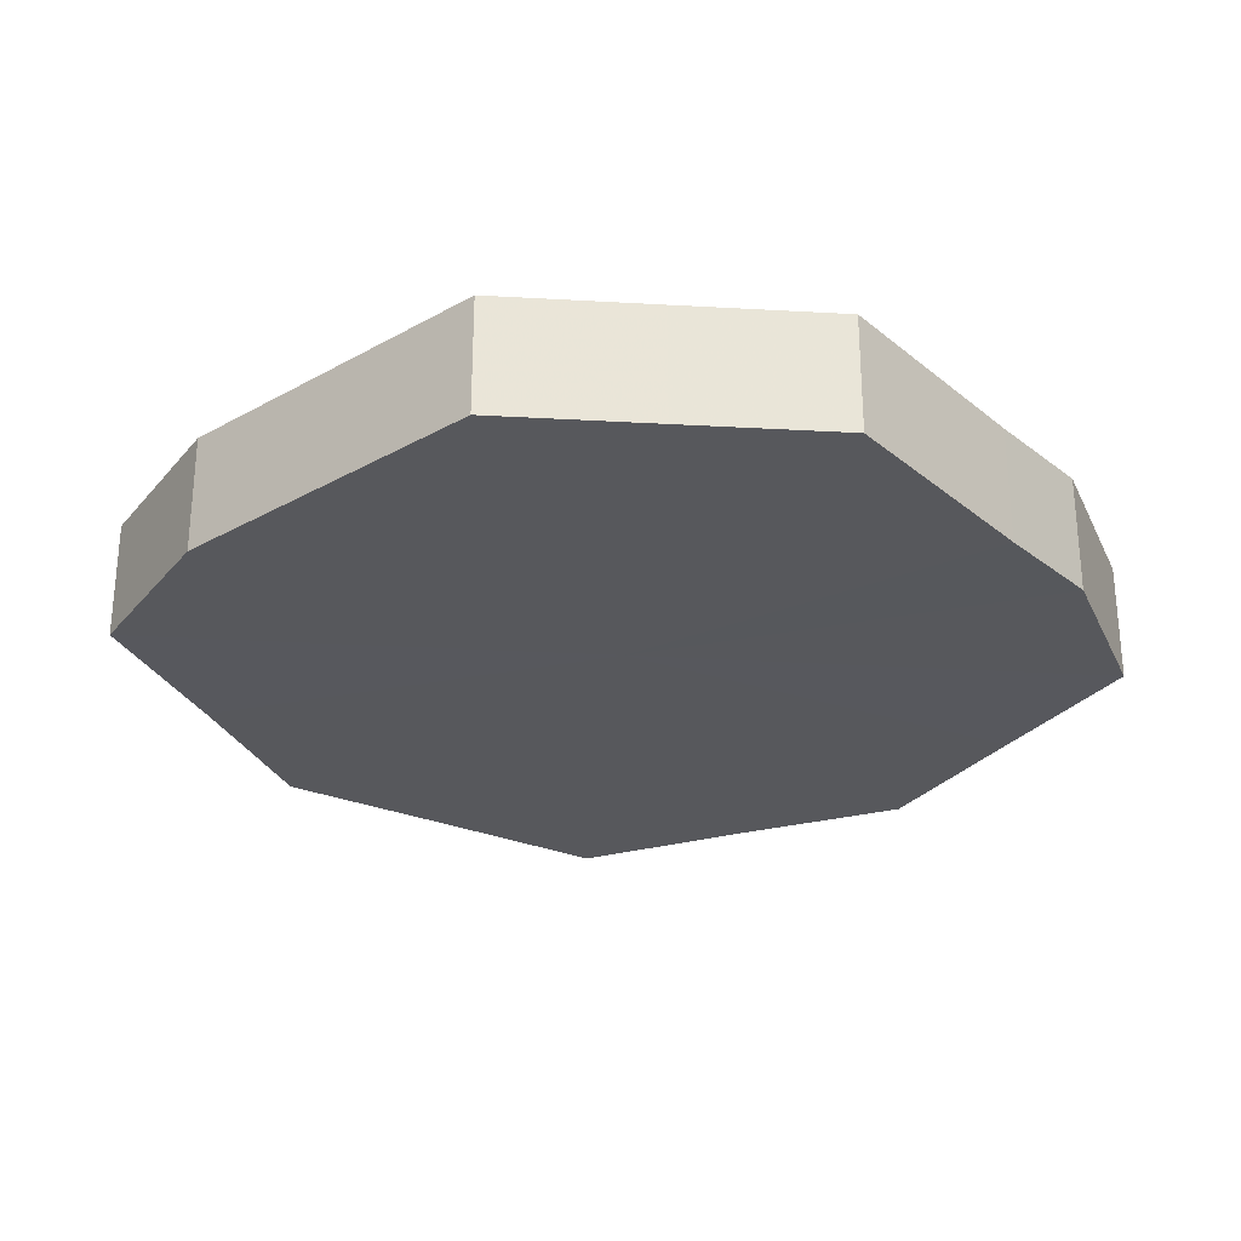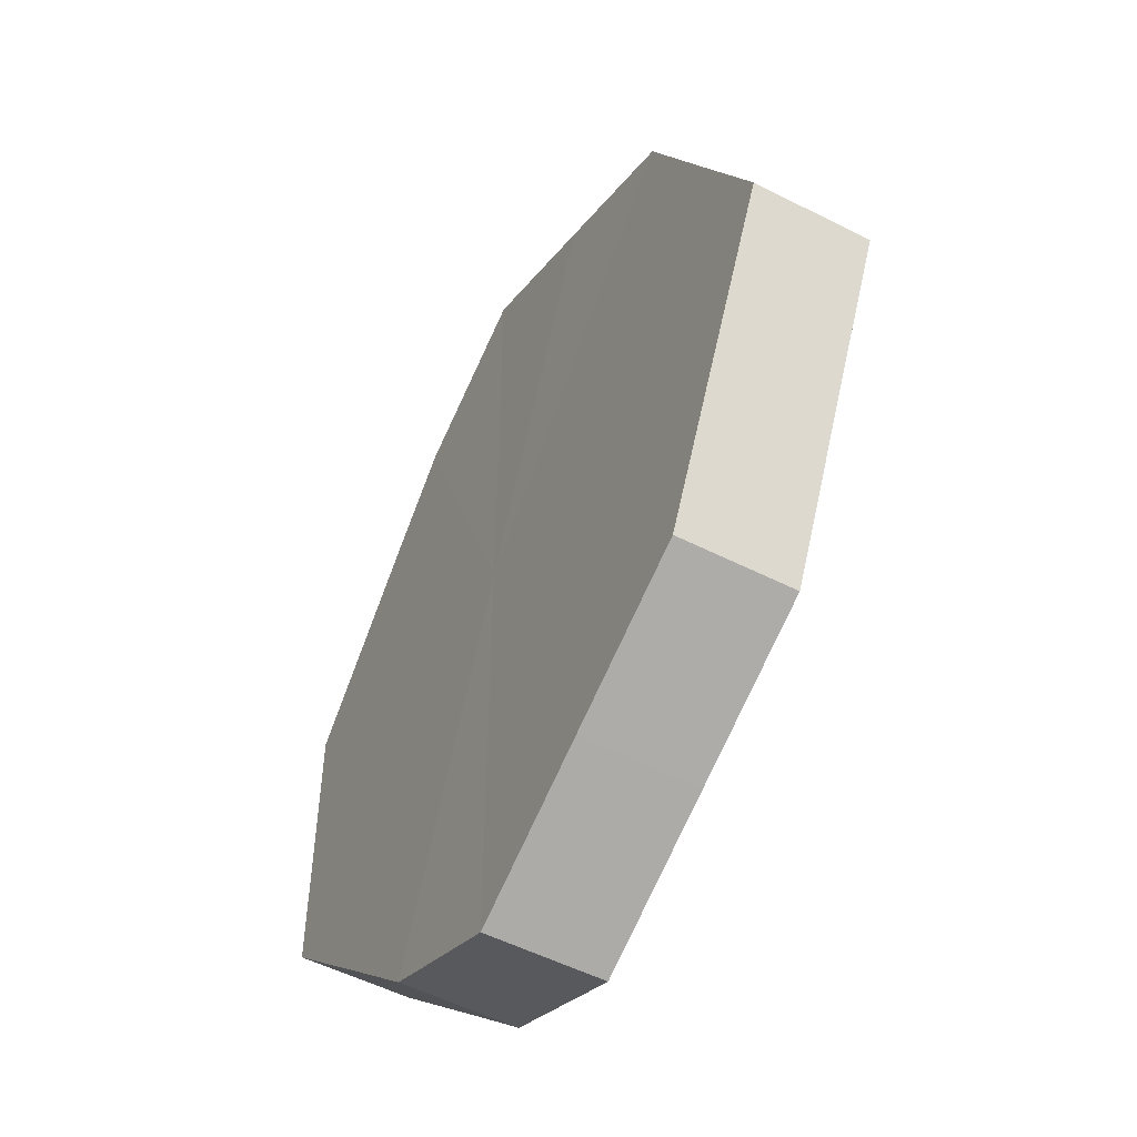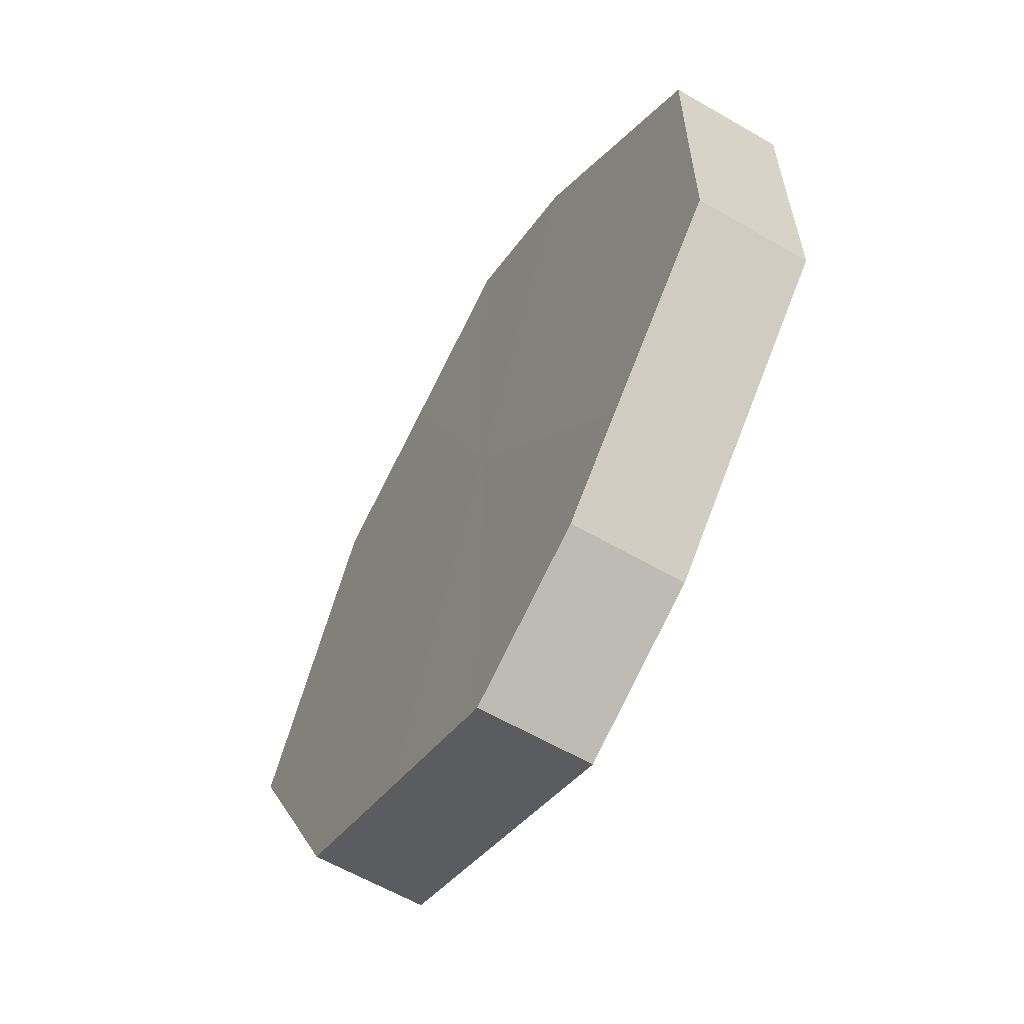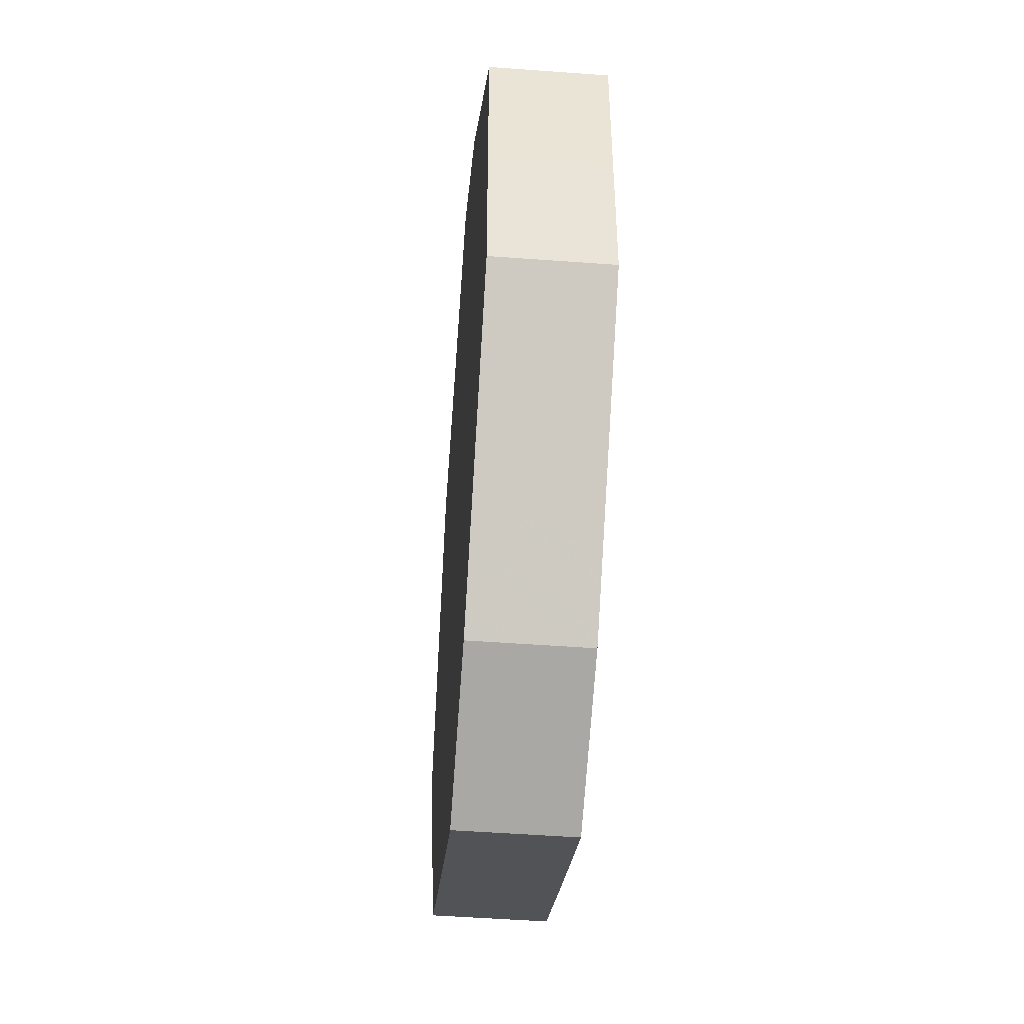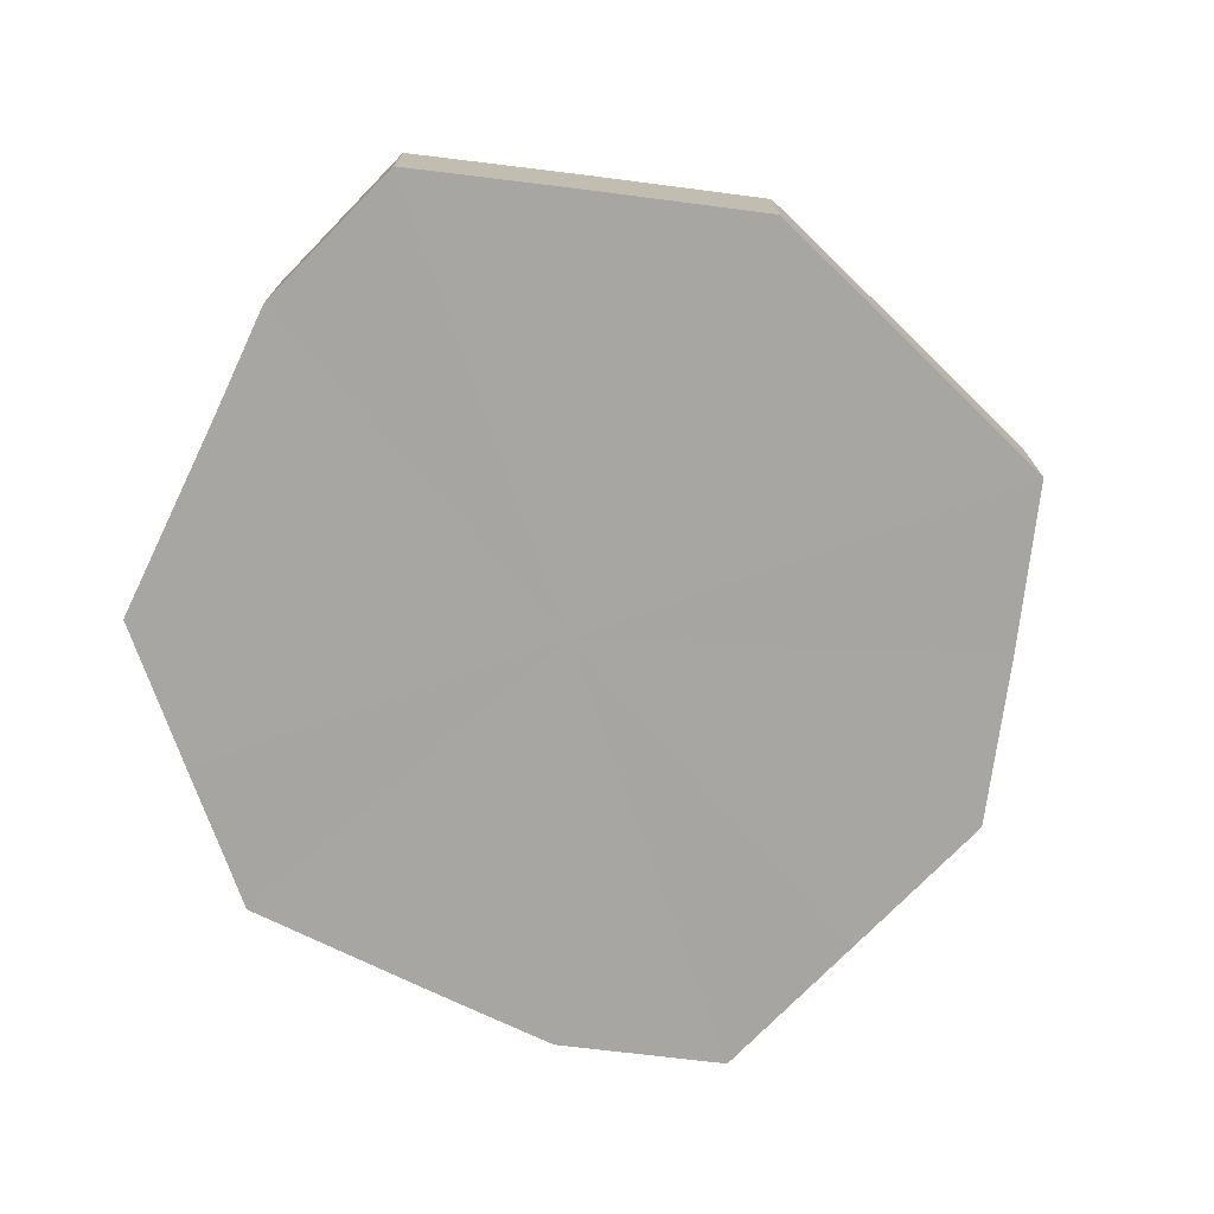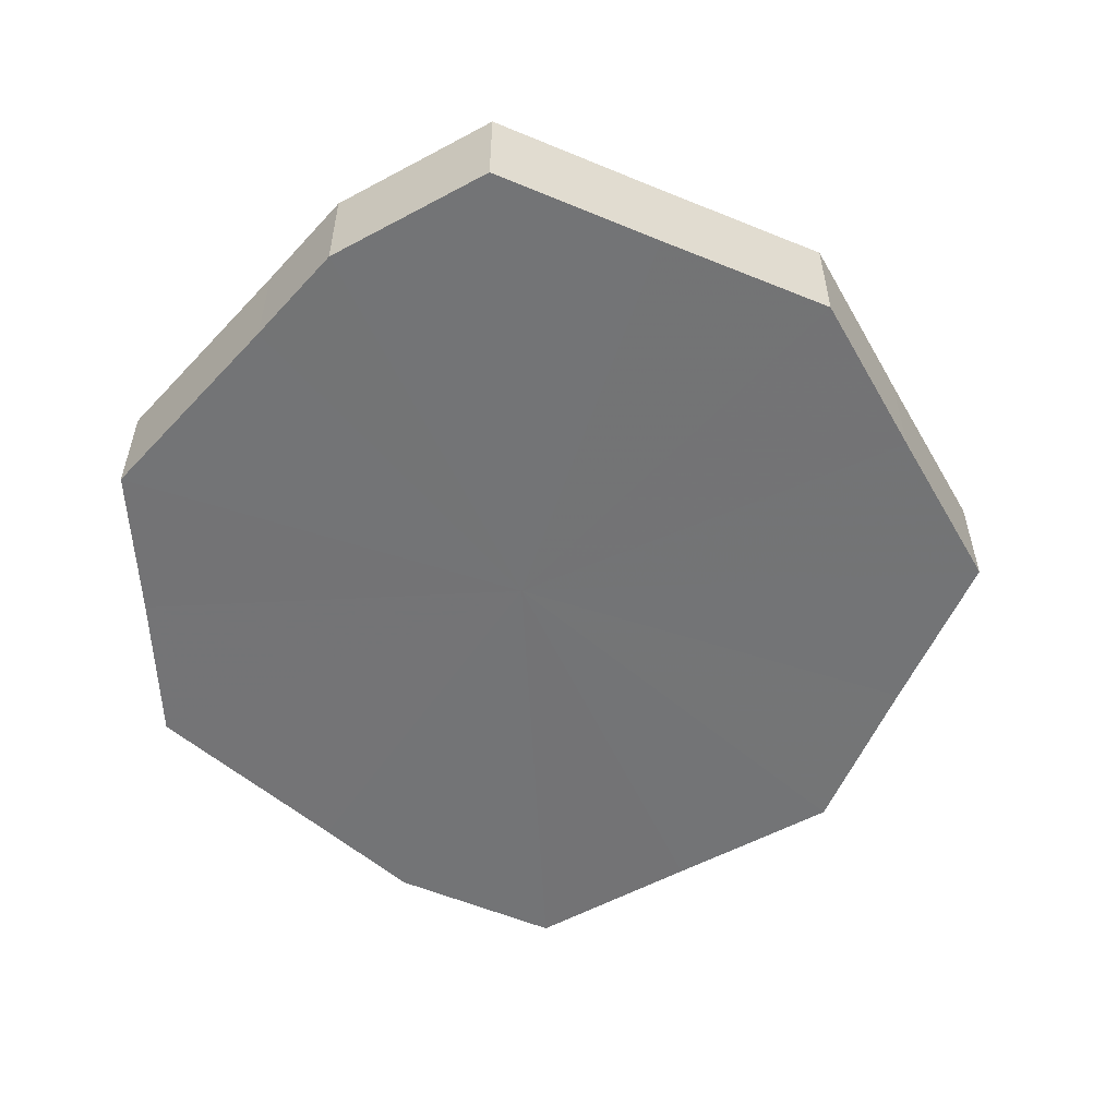
<metadata>
{"format":"obj","ext":"obj","renderer":"f3d","projection":"perspective","resolution":1024,"background":"white","views":[{"elev":-28.7,"azim":-95.0,"up":"+Z"},{"elev":-53.0,"azim":61.4,"up":"+Y"},{"elev":-61.9,"azim":-120.3,"up":"+Y"},{"elev":-48.5,"azim":-94.7,"up":"+Y"},{"elev":-74.0,"azim":19.4,"up":"+Z"},{"elev":-56.1,"azim":3.0,"up":"+Z"}]}
</metadata>
<code>
o 17164
v 2202 1866 7.749
v 2202 1866 7.749
v 2202 1866 7.734
v 2202 1866 7.749
v 2202 1866 7.734
v 2202 1866 7.749
v 2202 1866 7.734
v 2202 1866 7.749
v 2202 1866 7.734
v 2202 1866 7.749
v 2202 1866 7.734
v 2202 1866 7.749
v 2202 1866 7.734
v 2202 1866 7.749
v 2202 1866 7.734
v 2202 1866 7.749
v 2202 1866 7.734
v 2202 1866 7.749
v 2202 1866 7.734
v 2202 1866 7.749
v 2202 1866 7.734
v 2202 1866 7.749
v 2202 1866 7.734
v 2202 1866 7.749
v 2202 1866 7.734
v 2202 1866 7.749
v 2202 1866 7.734
v 2202 1866 7.749
v 2202 1866 7.734
v 2202 1866 7.749
v 2202 1866 7.734
v 2202 1866 7.734
v 2202 1866 7.734
v 2202 1866 7.749
v 2202 1866 7.734
v 2202 1866 7.749
v 2202 1866 7.734
v 2202 1866 7.734
v 2202 1866 7.749
v 2202 1866 7.734
v 2202 1866 7.749
v 2202 1866 7.749
v 2202 1866 7.734
v 2202 1866 7.734
v 2202 1866 7.749
v 2202 1866 7.734
v 2202 1866 7.749
v 2202 1866 7.749
v 2202 1866 7.734
v 2202 1866 7.734
v 2202 1866 7.749
v 2202 1866 7.734
v 2202 1866 7.749
v 2202 1866 7.749
v 2202 1866 7.734
v 2202 1866 7.734
v 2202 1866 7.749
v 2202 1866 7.734
v 2202 1866 7.749
v 2202 1866 7.749
v 2202 1866 7.734
v 2202 1866 7.734
v 2202 1866 7.749
v 2202 1866 7.749
v 2202 1866 7.749
v 2202 1866 7.749
v 2202 1866 7.749
v 2202 1866 7.749
v 2202 1866 7.749
v 2202 1866 7.749
v 2202 1866 7.749
v 2202 1866 7.749
v 2202 1866 7.749
v 2202 1866 7.749
v 2202 1866 7.749
v 2202 1866 7.749
v 2202 1866 7.749
v 2202 1866 7.749
v 2202 1866 7.749
v 2202 1866 7.749
v 2202 1866 7.749
v 2202 1866 7.734
v 2202 1866 7.734
v 2202 1866 7.734
v 2202 1866 7.734
v 2202 1866 7.734
v 2202 1866 7.734
v 2202 1866 7.734
v 2202 1866 7.734
v 2202 1866 7.734
v 2202 1866 7.734
v 2202 1866 7.734
v 2202 1866 7.734
v 2202 1866 7.734
v 2202 1866 7.734
v 2202 1866 7.734
v 2202 1866 7.734
v 2202 1866 7.734
f 1 2 3
f 2 4 5
f 6 1 7
f 4 8 9
f 10 6 11
f 8 12 13
f 14 10 15
f 12 16 17
f 18 14 19
f 16 20 21
f 22 18 23
f 20 24 25
f 26 22 27
f 24 28 29
f 30 26 31
f 28 30 32
f 33 34 35
f 35 36 37
f 38 39 33
f 40 41 38
f 37 42 43
f 44 45 40
f 46 47 44
f 43 48 49
f 50 51 46
f 52 53 50
f 49 54 55
f 56 57 52
f 58 59 56
f 55 60 61
f 62 63 58
f 61 64 62
f 65 66 67
f 65 68 66
f 65 67 69
f 65 70 68
f 65 69 71
f 65 72 70
f 65 71 73
f 65 74 72
f 65 73 75
f 65 76 74
f 65 75 77
f 65 78 76
f 65 77 79
f 65 80 78
f 65 79 81
f 65 81 80
f 82 83 84
f 82 85 83
f 82 84 86
f 82 87 85
f 82 86 88
f 82 89 87
f 82 88 90
f 82 91 89
f 82 90 92
f 82 93 91
f 82 92 94
f 82 95 93
f 82 94 96
f 82 97 95
f 82 96 98
f 82 98 97

</code>
